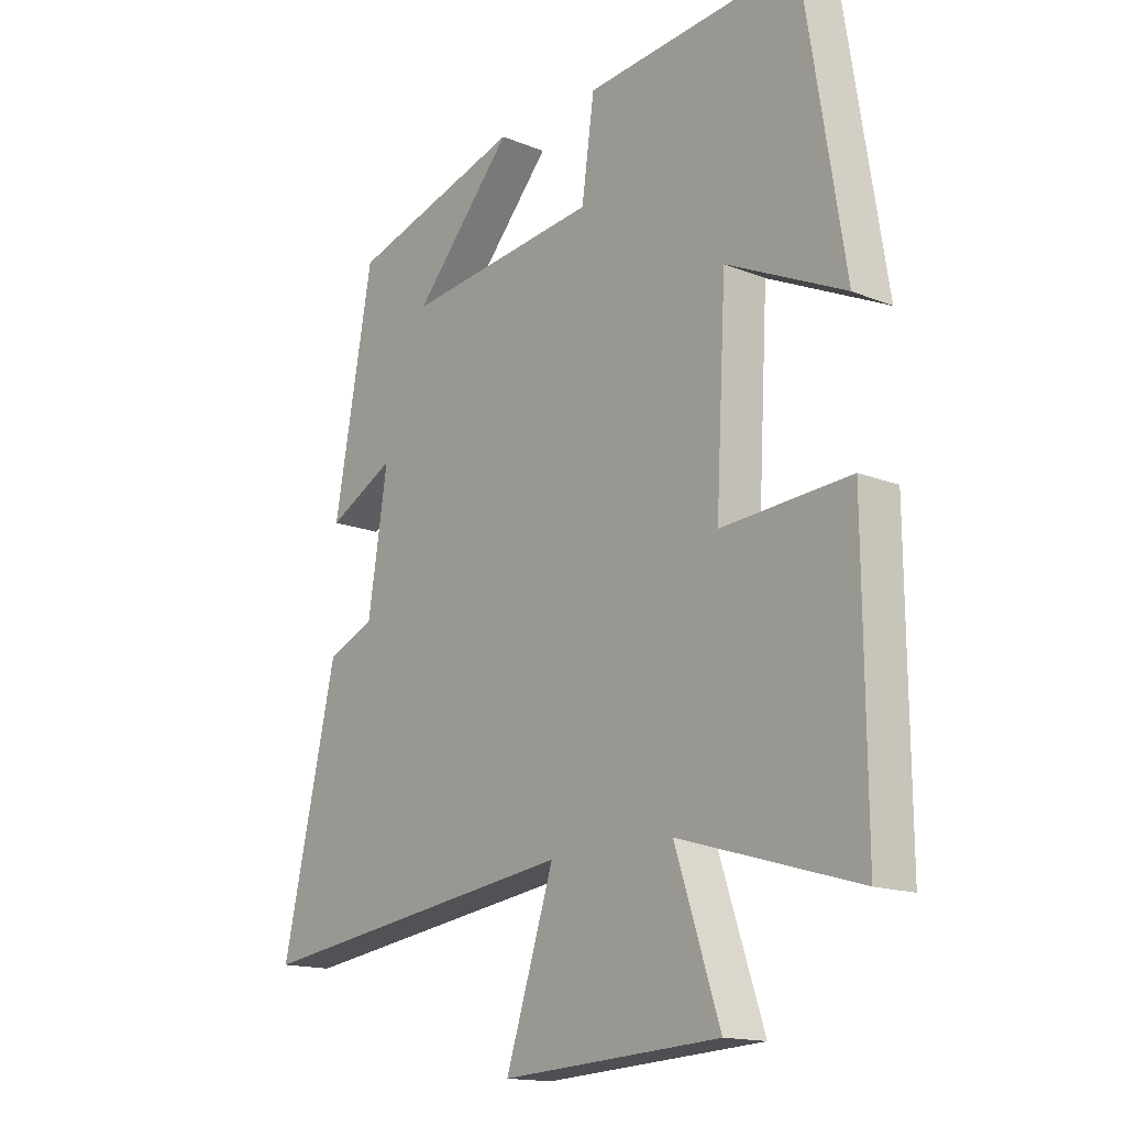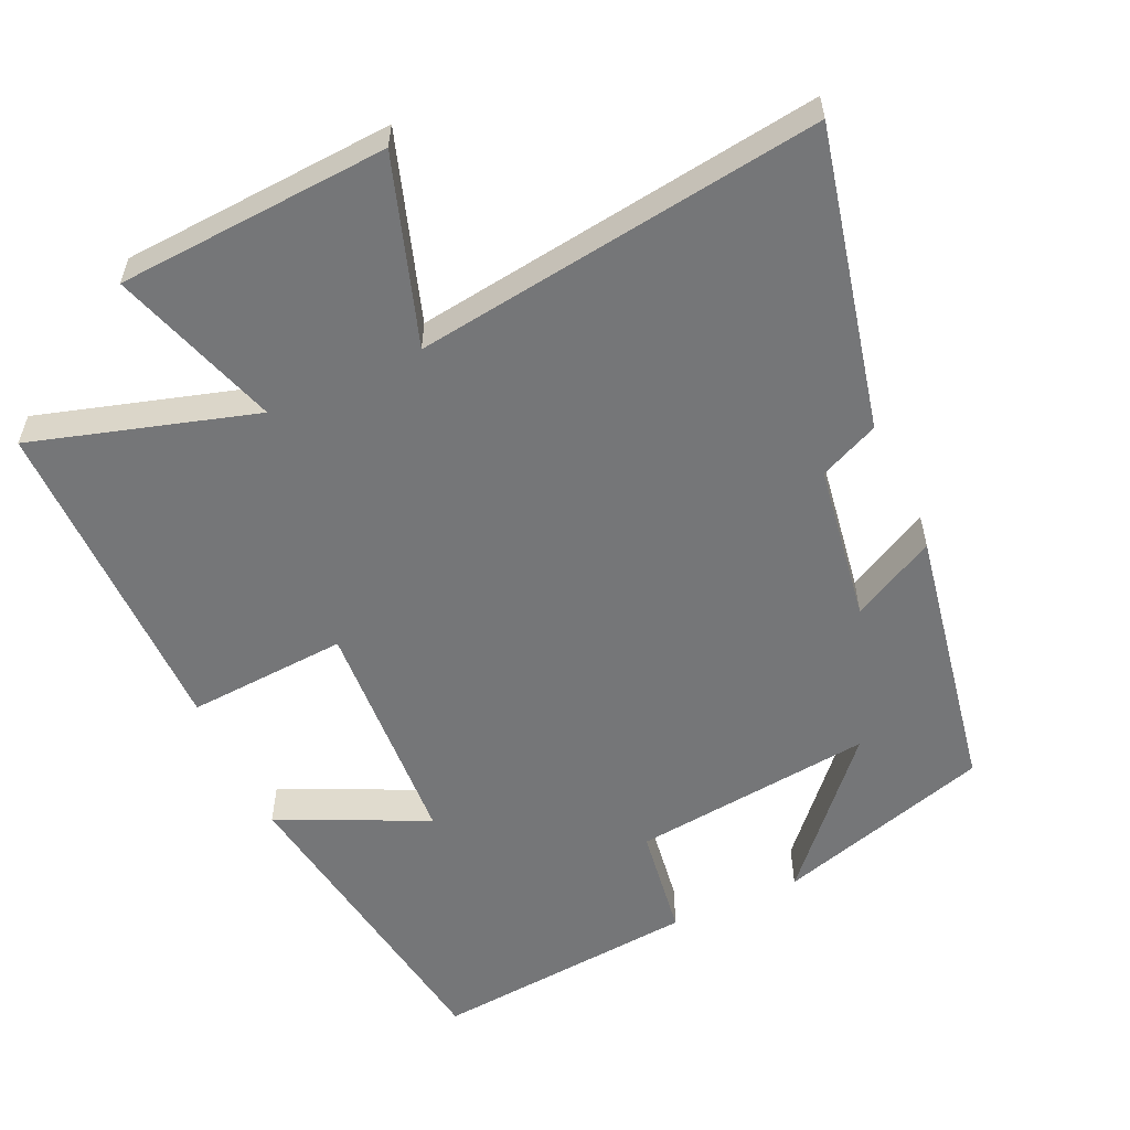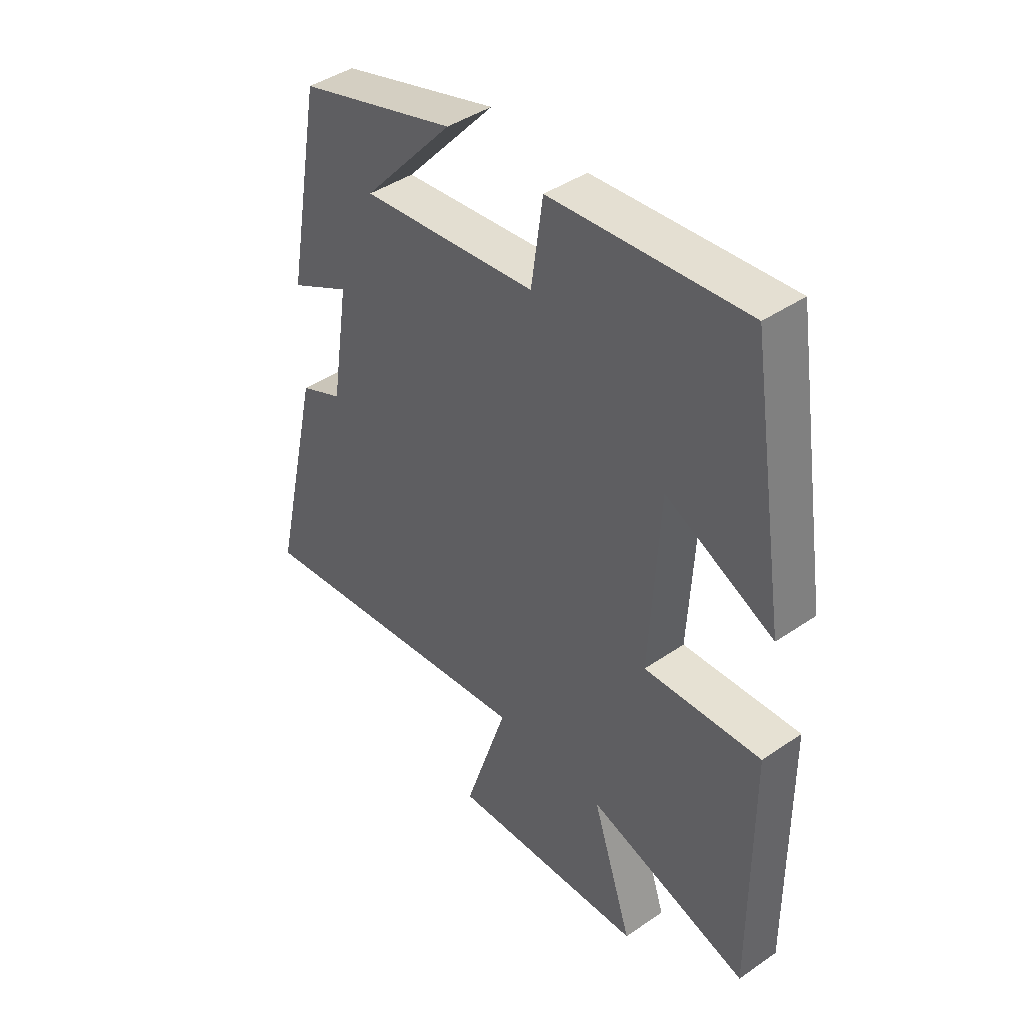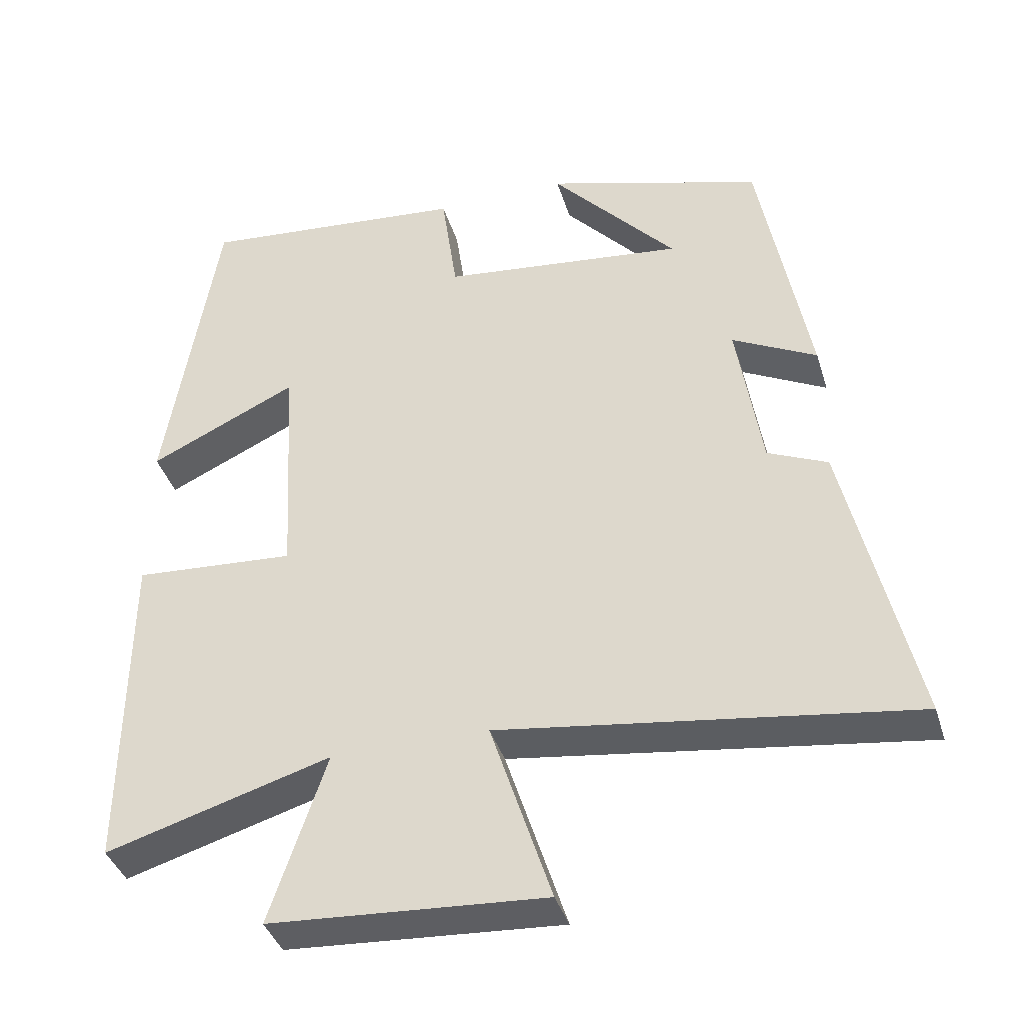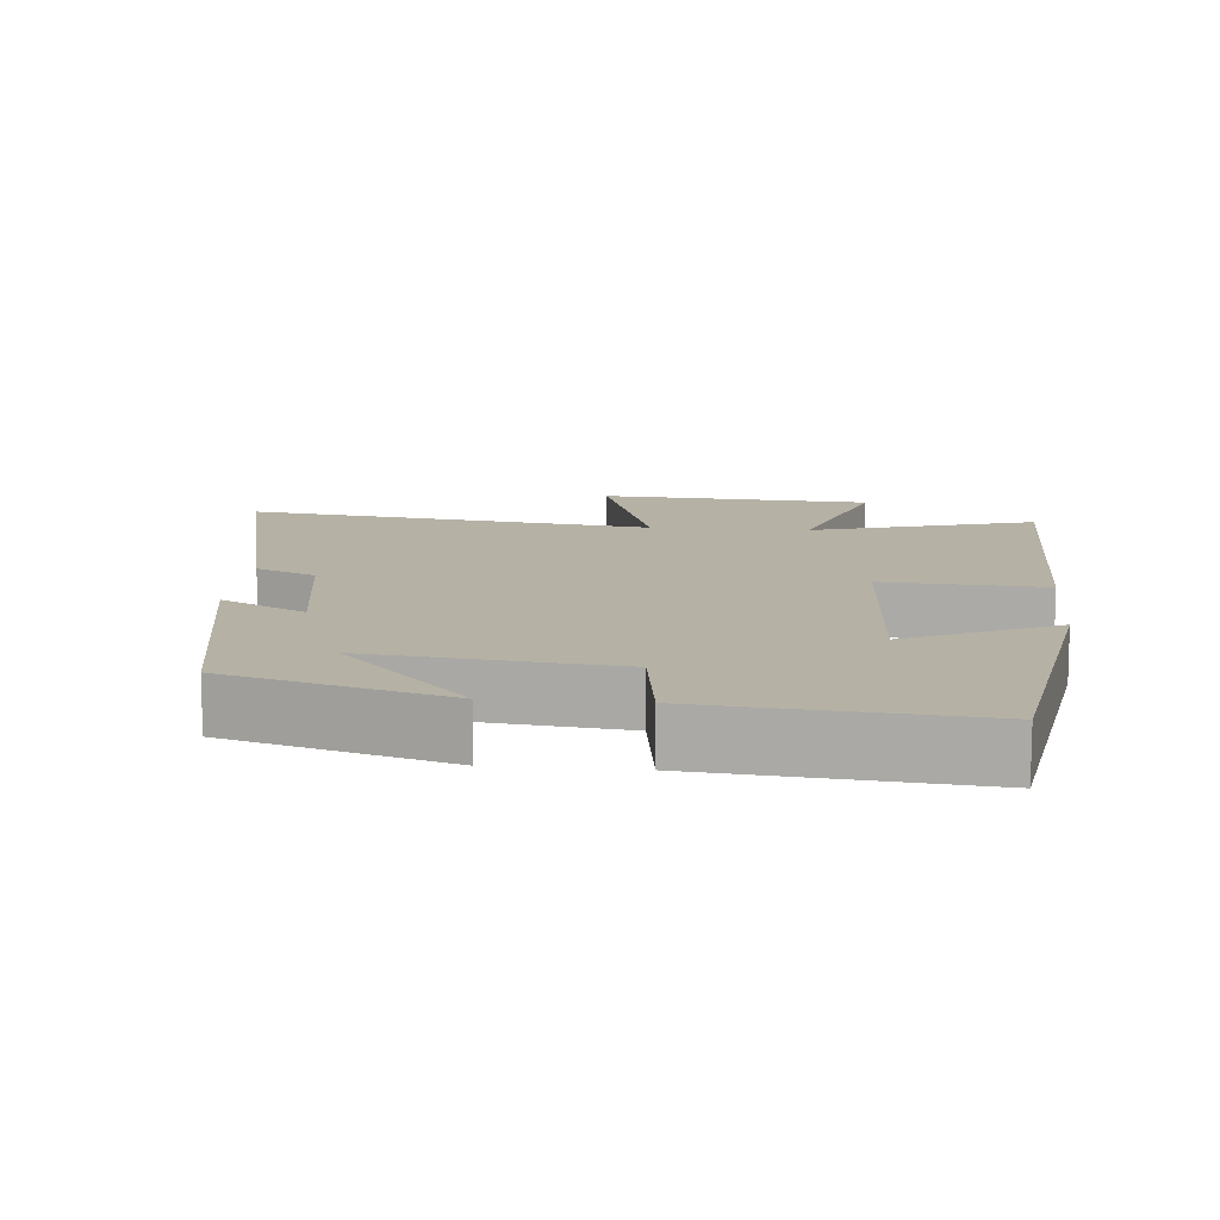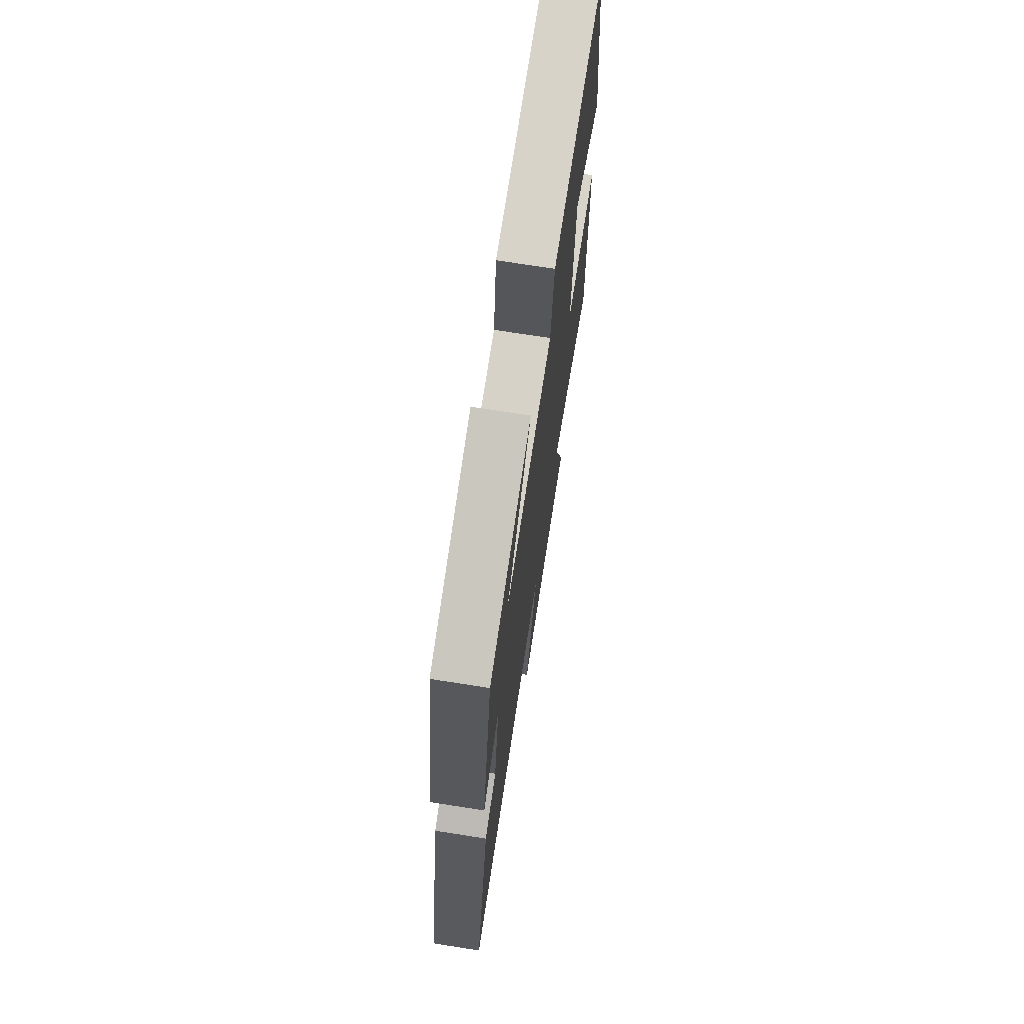
<metadata>
{"format":"obj","ext":"obj","renderer":"f3d","projection":"perspective","resolution":1024,"background":"white","views":[{"elev":-15.5,"azim":49.6,"up":"+Z"},{"elev":-56.8,"azim":-155.5,"up":"+Y"},{"elev":42.8,"azim":50.8,"up":"+Z"},{"elev":-39.3,"azim":-163.4,"up":"+Z"},{"elev":11.9,"azim":5.2,"up":"+Y"},{"elev":71.5,"azim":-81.1,"up":"+Z"}]}
</metadata>
<code>
v -0.595 0.07 -0.578
v -0.5 0.07 -0.16
v -0.417 0.07 -0.123
v -0.383 0.07 0.097
v -0.5 0.07 0.036
v -0.432 0.07 0.41
v -0.13 0.07 0.5
v -0.304 0.07 0.305
v 0.034 0.07 0.343
v 0.056 0.07 0.5
v 0.429 0.07 0.534
v 0.5 0.07 0.086
v 0.294 0.07 0.183
v 0.276 0.07 -0.145
v 0.5 0.07 -0.13
v 0.503 0.07 -0.592
v 0.192 0.07 -0.5
v 0.27 0.07 -0.735
v -0.11 0.07 -0.759
v -0.026 0.07 -0.5
v -0.595 0 -0.578
v -0.5 0 -0.16
v -0.417 0 -0.123
v -0.383 0 0.097
v -0.5 0 0.036
v -0.432 0 0.41
v -0.13 0 0.5
v -0.304 0 0.305
v 0.034 0 0.343
v 0.056 0 0.5
v 0.429 0 0.534
v 0.5 0 0.086
v 0.294 0 0.183
v 0.276 0 -0.145
v 0.5 0 -0.13
v 0.503 0 -0.592
v 0.192 0 -0.5
v 0.27 0 -0.735
v -0.11 0 -0.759
v -0.026 0 -0.5
f 17 18 19 20
f 14 15 16 17
f 13 14 17 20
f 11 12 13
f 10 11 13
f 9 10 13
f 8 9 13 20
f 6 7 8
f 4 5 6 8
f 3 4 8 20
f 1 2 3 20
f 40 39 38 37
f 37 36 35 34
f 40 37 34 33
f 33 32 31
f 33 31 30
f 33 30 29
f 40 33 29 28
f 28 27 26
f 28 26 25 24
f 40 28 24 23
f 40 23 22 21
f 1 21 22 2
f 2 22 23 3
f 3 23 24 4
f 4 24 25 5
f 5 25 26 6
f 6 26 27 7
f 7 27 28 8
f 8 28 29 9
f 9 29 30 10
f 10 30 31 11
f 11 31 32 12
f 12 32 33 13
f 13 33 34 14
f 14 34 35 15
f 15 35 36 16
f 16 36 37 17
f 17 37 38 18
f 18 38 39 19
f 19 39 40 20
f 20 40 21 1

</code>
